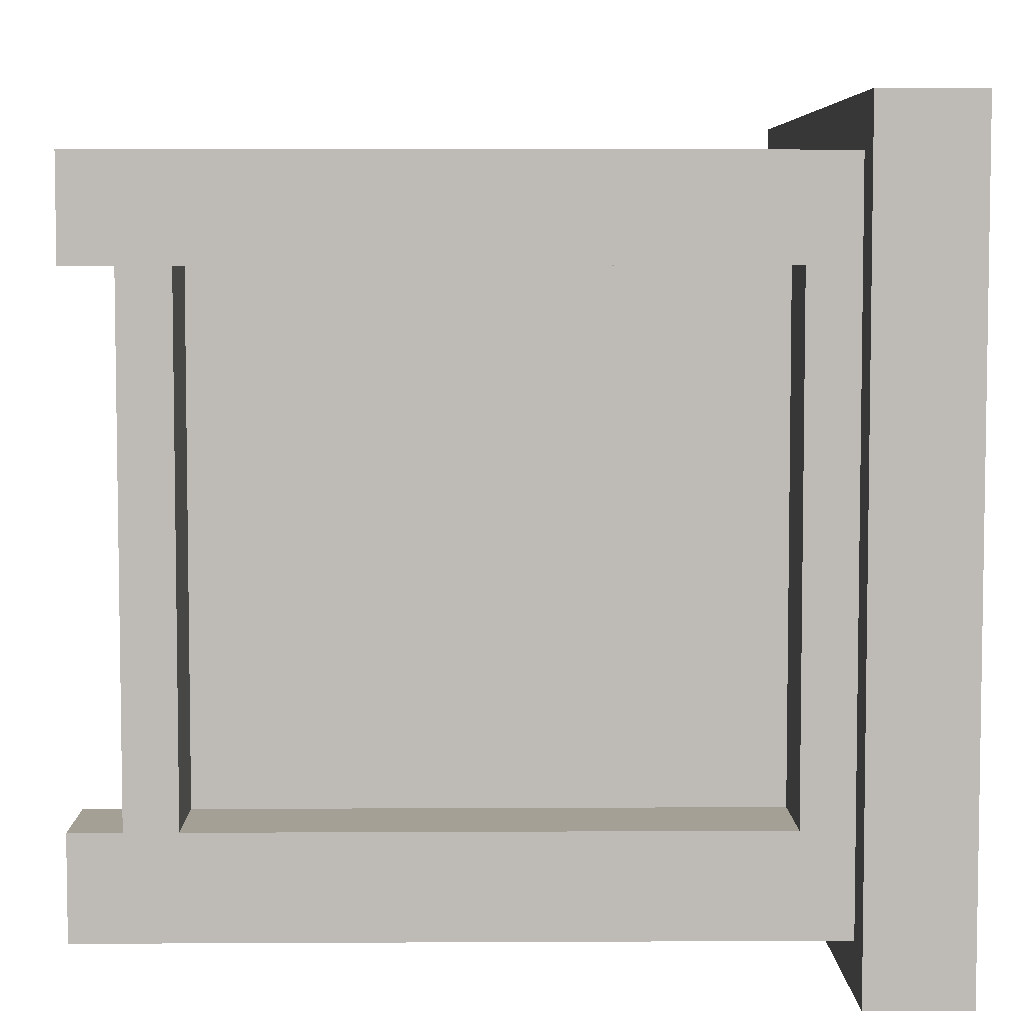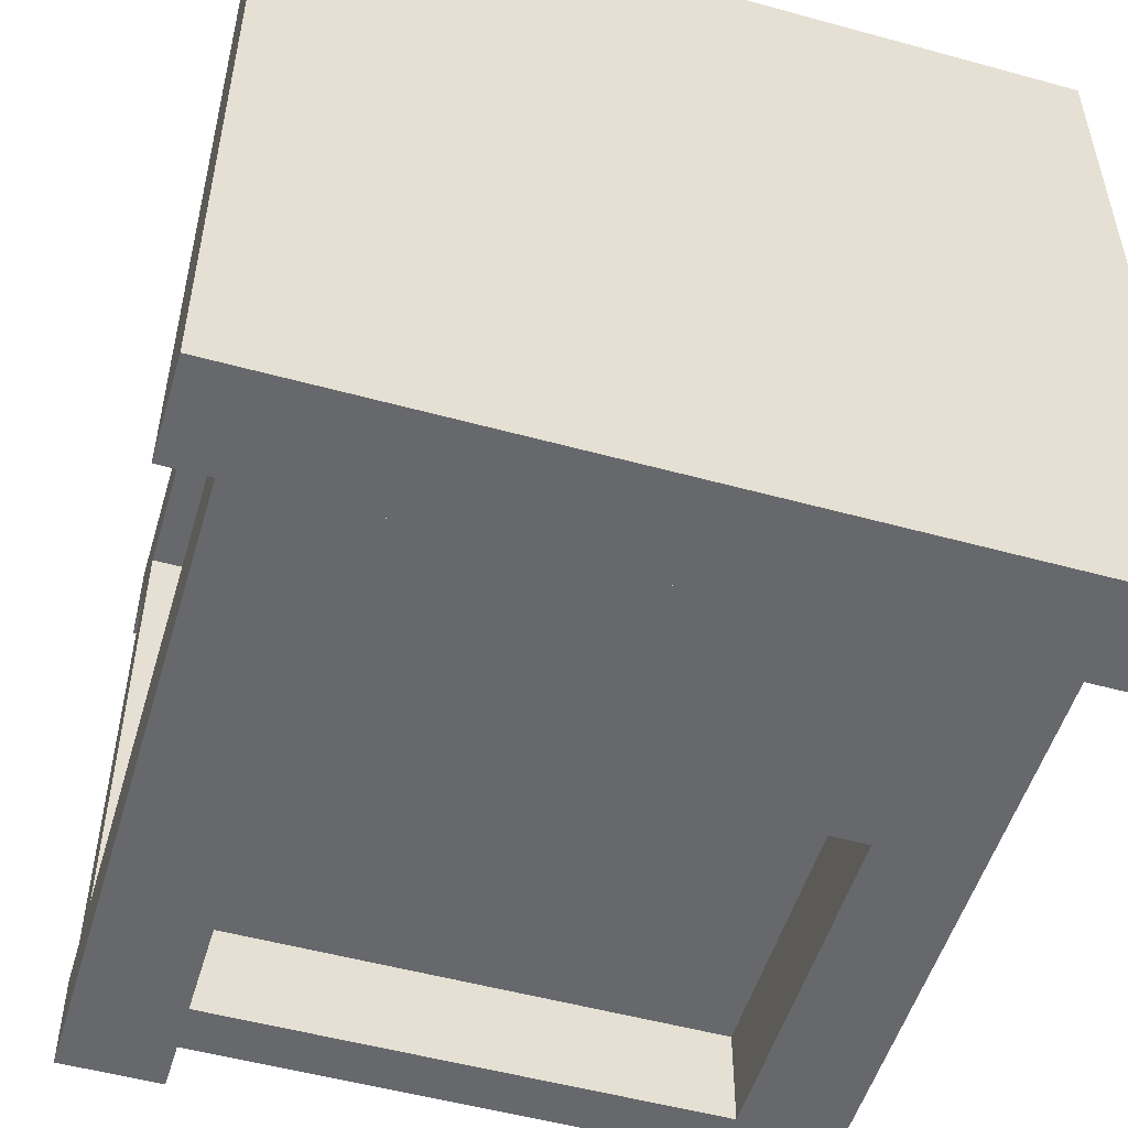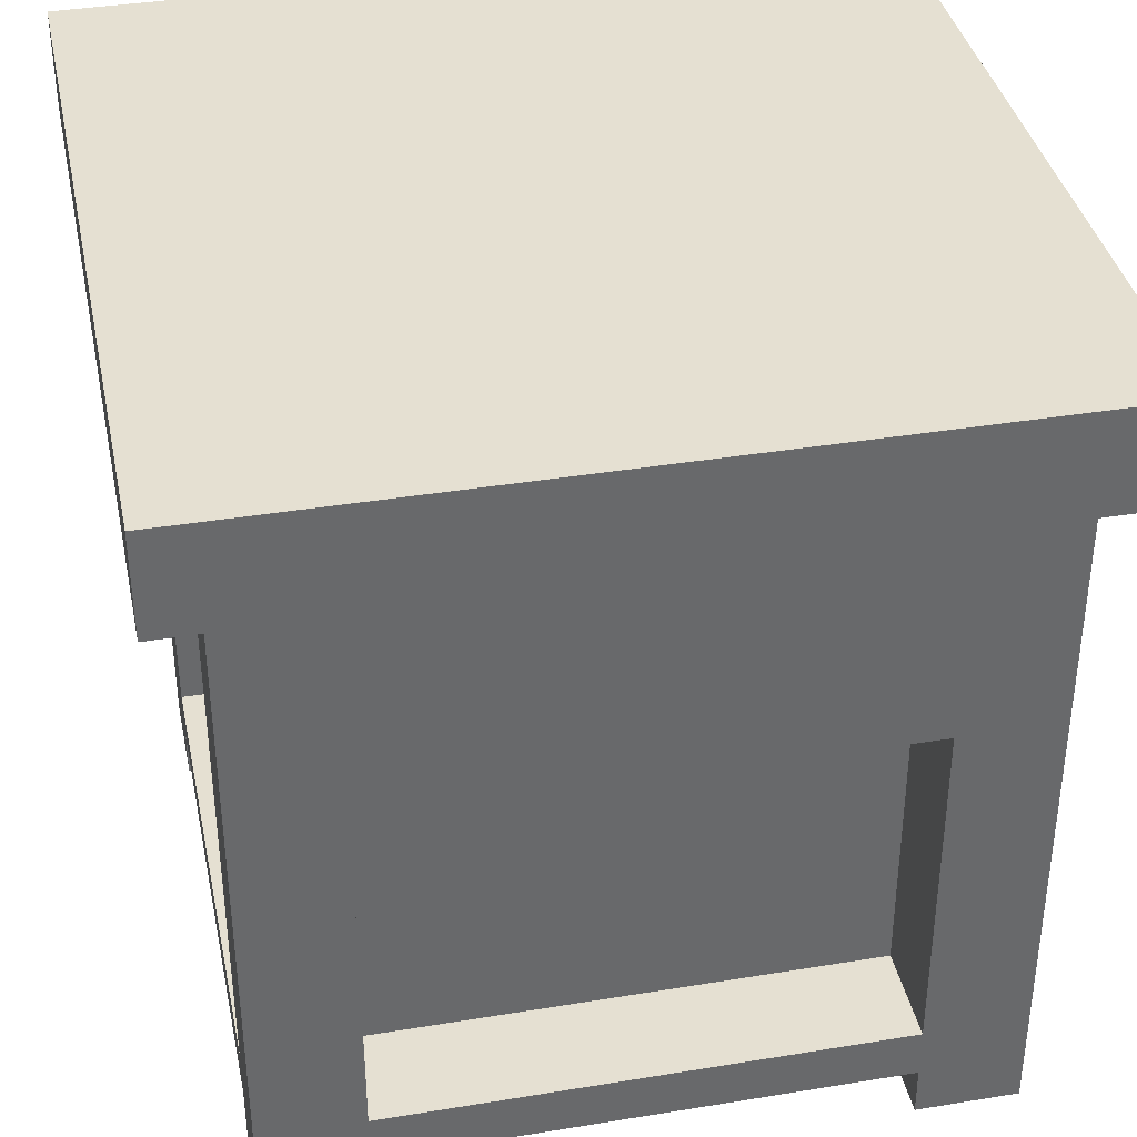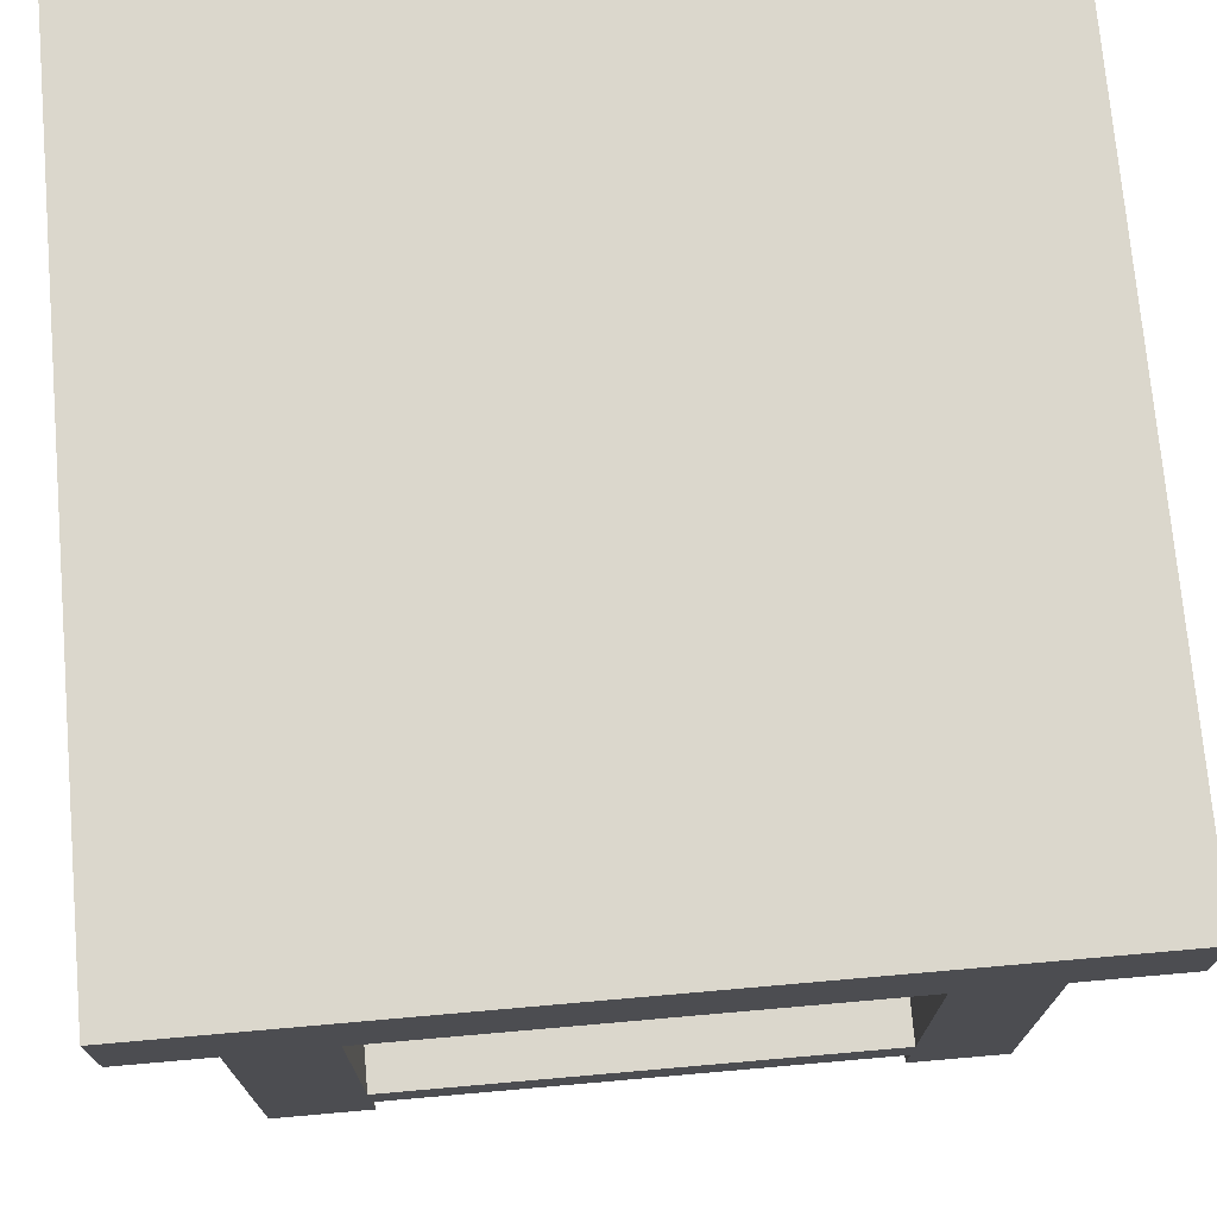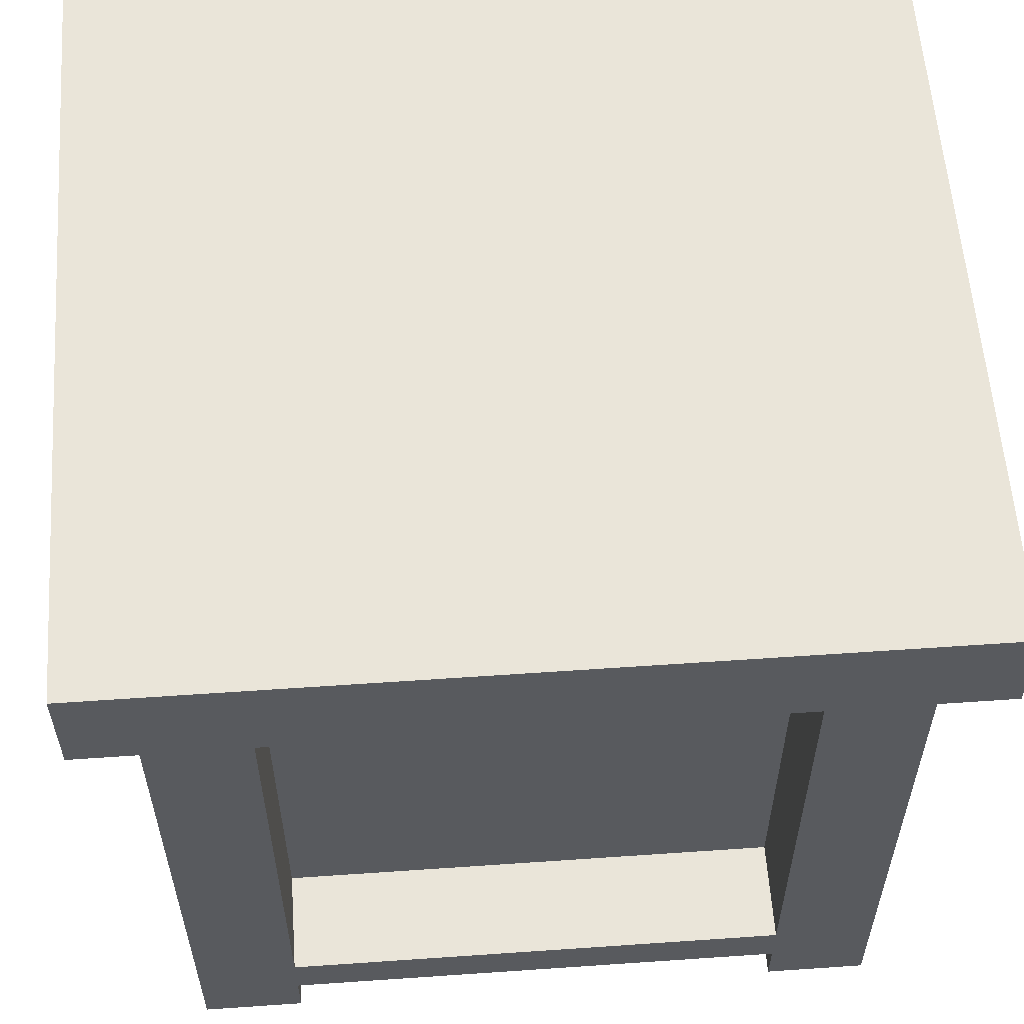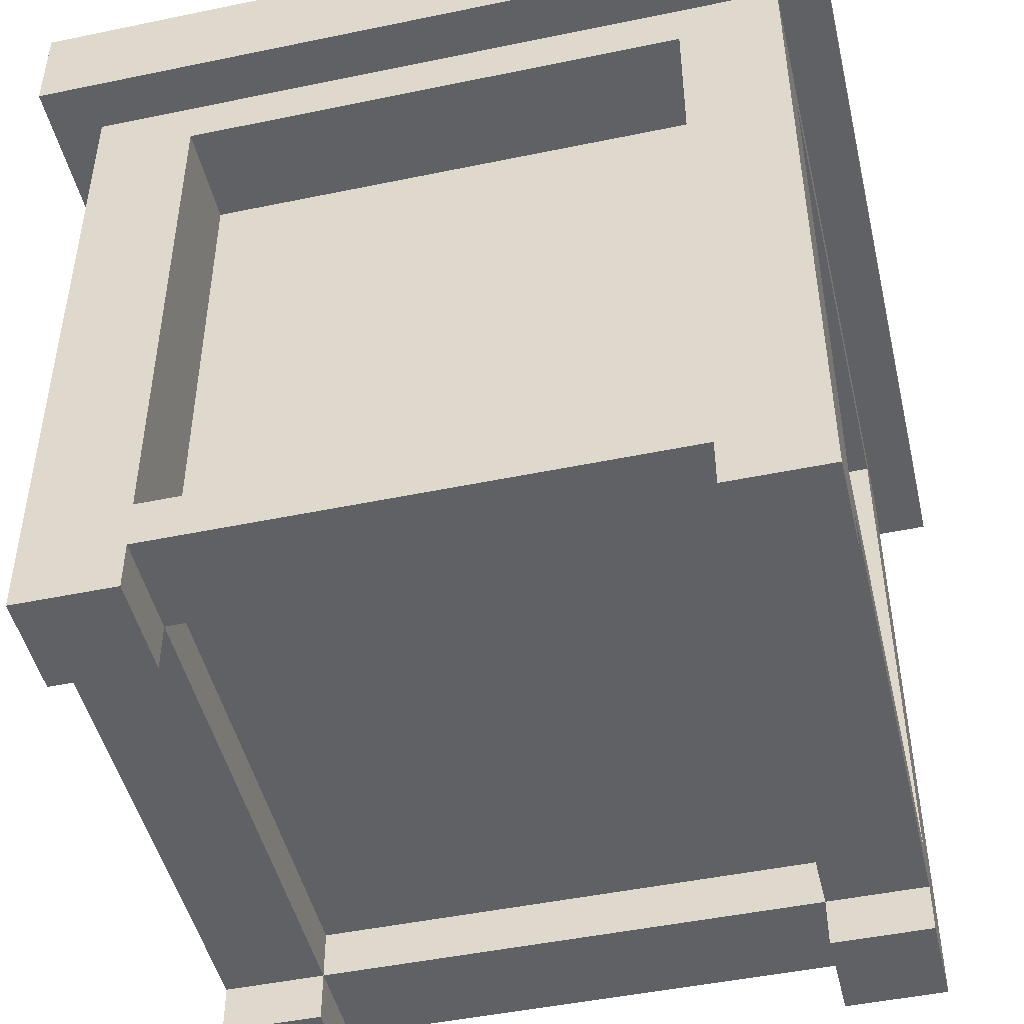
<metadata>
{"format":"obj","ext":"obj","renderer":"f3d","projection":"perspective","resolution":1024,"background":"white","views":[{"elev":5.7,"azim":89.1,"up":"+Z"},{"elev":-52.3,"azim":163.5,"up":"+Z"},{"elev":37.8,"azim":168.2,"up":"+Y"},{"elev":73.4,"azim":-5.0,"up":"+Y"},{"elev":58.2,"azim":85.9,"up":"+Y"},{"elev":-47.5,"azim":13.2,"up":"+Y"}]}
</metadata>
<code>
o workbench
v 0.5 0.375 -0.5
v 0.5 0.5 -0.5
v 0.5 0.375 0.5
v 0.5 0.5 0.5
v 0.4375 0.375 0.4375
v 0.4375 0.375 -0.4375
v 0.4375 -0.5 0.4375
v 0.4375 -0.5 0.3125
v 0.3125 -0.5 0.4375
v 0.3125 -0.5 0.3125
v 0.4375 -0.5 -0.3125
v 0.4375 -0.5 -0.4375
v 0.3125 -0.5 -0.3125
v 0.3125 -0.5 -0.4375
v 0.4375 0.3125 -0.3125
v 0.3125 0.3125 -0.3125
v 0.3125 0.3125 -0.4375
v 0.3125 0.3125 0.3125
v 0.3125 0.3125 0.4375
v 0.4375 0.3125 0.3125
v 0.4375 -0.4375 -0.3125
v 0.3125 -0.4375 -0.3125
v 0.3125 -0.4375 -0.4375
v 0.4375 -0.4375 -0.4375
v 0.4375 -0.375 -0.4375
v 0.4375 -0.375 -0.3125
v 0.3125 -0.375 -0.3125
v 0.3125 -0.375 -0.4375
v 0.3125 -0.4375 0.3125
v 0.4375 -0.4375 0.3125
v 0.4375 -0.4375 0.4375
v 0.3125 -0.4375 0.4375
v 0.3125 -0.375 0.4375
v 0.3125 -0.375 0.3125
v 0.4375 -0.375 0.3125
v 0.4375 -0.375 0.4375
v -0.5 0.375 -0.5
v -0.5 0.5 -0.5
v -0.5 0.375 0.5
v -0.5 0.5 0.5
v -0.4375 0.375 0.4375
v -0.4375 0.375 -0.4375
v -0.4375 -0.5 0.4375
v -0.4375 -0.5 0.3125
v -0.3125 -0.5 0.4375
v -0.3125 -0.5 0.3125
v -0.4375 -0.5 -0.3125
v -0.4375 -0.5 -0.4375
v -0.3125 -0.5 -0.3125
v -0.3125 -0.5 -0.4375
v -0.4375 0.3125 -0.3125
v -0.3125 0.3125 -0.3125
v -0.3125 0.3125 0.3125
v -0.3125 0.3125 0.4375
v -0.4375 0.3125 0.3125
v -0.4375 -0.4375 -0.3125
v -0.3125 -0.4375 -0.3125
v -0.3125 -0.4375 -0.4375
v -0.4375 -0.4375 -0.4375
v -0.4375 -0.375 -0.4375
v -0.4375 -0.375 -0.3125
v -0.3125 -0.375 -0.3125
v -0.3125 -0.375 -0.4375
v -0.3125 -0.4375 0.3125
v -0.4375 -0.4375 0.3125
v -0.4375 -0.4375 0.4375
v -0.3125 -0.4375 0.4375
v -0.3125 -0.375 0.4375
v -0.3125 -0.375 0.3125
v -0.4375 -0.375 0.3125
v -0.4375 -0.375 0.4375
v 0.4375 0.0625 0.3125
v 0.4375 0.3125 0.4375
v 0.4375 0.3125 -0.4375
v -0.4375 0.3125 -0.4375
v -0.3125 0.3125 -0.4375
v -0.4375 0.3125 0.4375
v 0.3125 0.0625 0.3125
v 0.3125 0.0625 0.4375
v 0.4375 0.0625 0.4375
v -0.4375 0.0625 0.3125
v -0.3125 0.0625 0.3125
v -0.3125 0.0625 0.4375
v -0.4375 0.0625 0.4375
v 0.4375 0.0625 -0.4375
v 0.3125 0.0625 -0.4375
v 0.3125 0.0625 -0.3125
v 0.4375 0.0625 -0.3125
v -0.4375 0.0625 -0.4375
v -0.3125 0.0625 -0.4375
v -0.3125 0.0625 -0.3125
v -0.4375 0.0625 -0.3125
f 1 2 4 3
f 39 3 4 40
f 39 37 1 3
f 69 34 29 64
f 1 37 38 2
f 7 9 10 8
f 11 13 14 12
f 32 29 10 9
f 29 30 8 10
f 24 21 11 12
f 21 22 13 11
f 22 23 14 13
f 30 31 7 8
f 23 24 12 14
f 31 32 9 7
f 19 73 5
f 20 18 16 15
f 42 76 75
f 42 51 55 41
f 28 25 24 23
f 58 23 22 57
f 22 21 30 29
f 25 26 21 24
f 6 15 74
f 88 87 27 26
f 86 85 25 28
f 36 33 32 31
f 35 36 31 30
f 21 26 35 30
f 57 22 27 62
f 78 72 35 34
f 72 80 36 35
f 92 89 60 61
f 27 34 35 26
f 22 29 34 27
f 64 29 32 67
f 67 32 33 68
f 63 28 23 58
f 18 20 72 78
f 20 73 80 72
f 37 39 40 38
f 43 44 46 45
f 47 48 50 49
f 67 45 46 64
f 64 46 44 65
f 59 48 47 56
f 56 47 49 57
f 57 49 50 58
f 65 44 43 66
f 58 50 48 59
f 66 43 45 67
f 55 51 52 53
f 63 58 59 60
f 57 64 65 56
f 60 59 56 61
f 42 75 51
f 92 61 62 91
f 71 66 67 68
f 70 65 66 71
f 56 65 70 61
f 82 69 70 81
f 81 70 71 84
f 62 61 70 69
f 57 62 69 64
f 73 19 79 80
f 2 38 40 4
f 20 15 6 5
f 74 17 6
f 80 79 33 36
f 85 88 26 25
f 73 20 5
f 89 90 63 60
f 41 77 54
f 83 84 71 68
f 77 41 55
f 53 82 81 55
f 55 81 84 77
f 54 77 84 83
f 15 16 87 88
f 17 74 85 86
f 74 15 88 85
f 51 75 89 92
f 51 92 91 52
f 75 76 90 89
f 33 34 69 68
f 63 62 27 28
f 62 63 90 91
f 27 87 86 28
f 91 87 27 62
f 90 86 87 91
f 90 76 17 86
f 17 76 42 6
f 82 78 34 69
f 53 18 19 54
f 18 53 82 78
f 5 41 54 19
f 79 78 34 33
f 83 82 69 68
f 82 91 62 69
f 53 52 91 82
f 78 87 27 34
f 18 78 87 16
f 62 27 34 69
f 78 79 19 18
f 83 82 53 54

</code>
